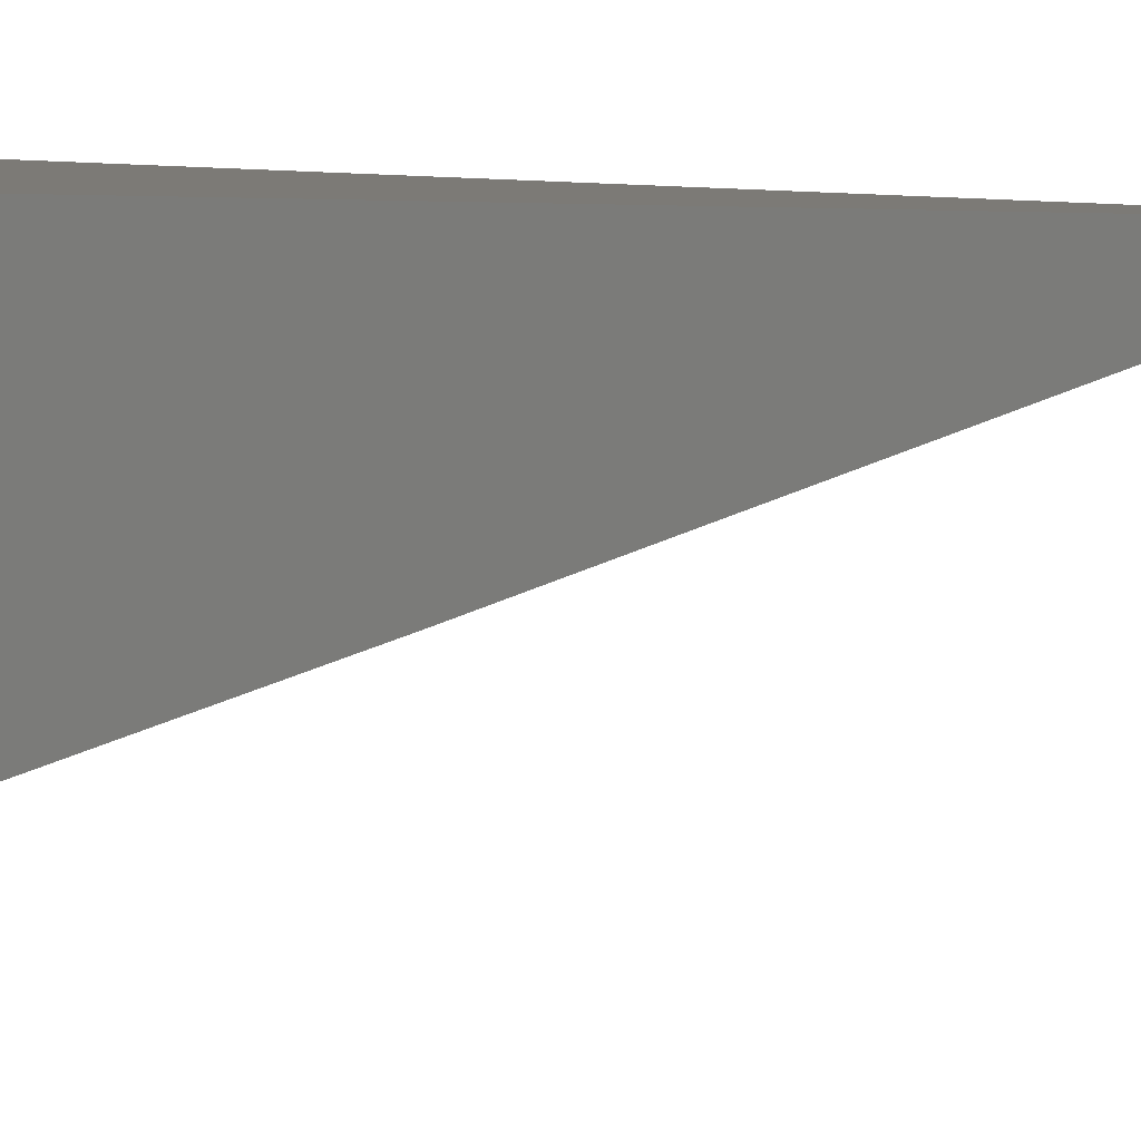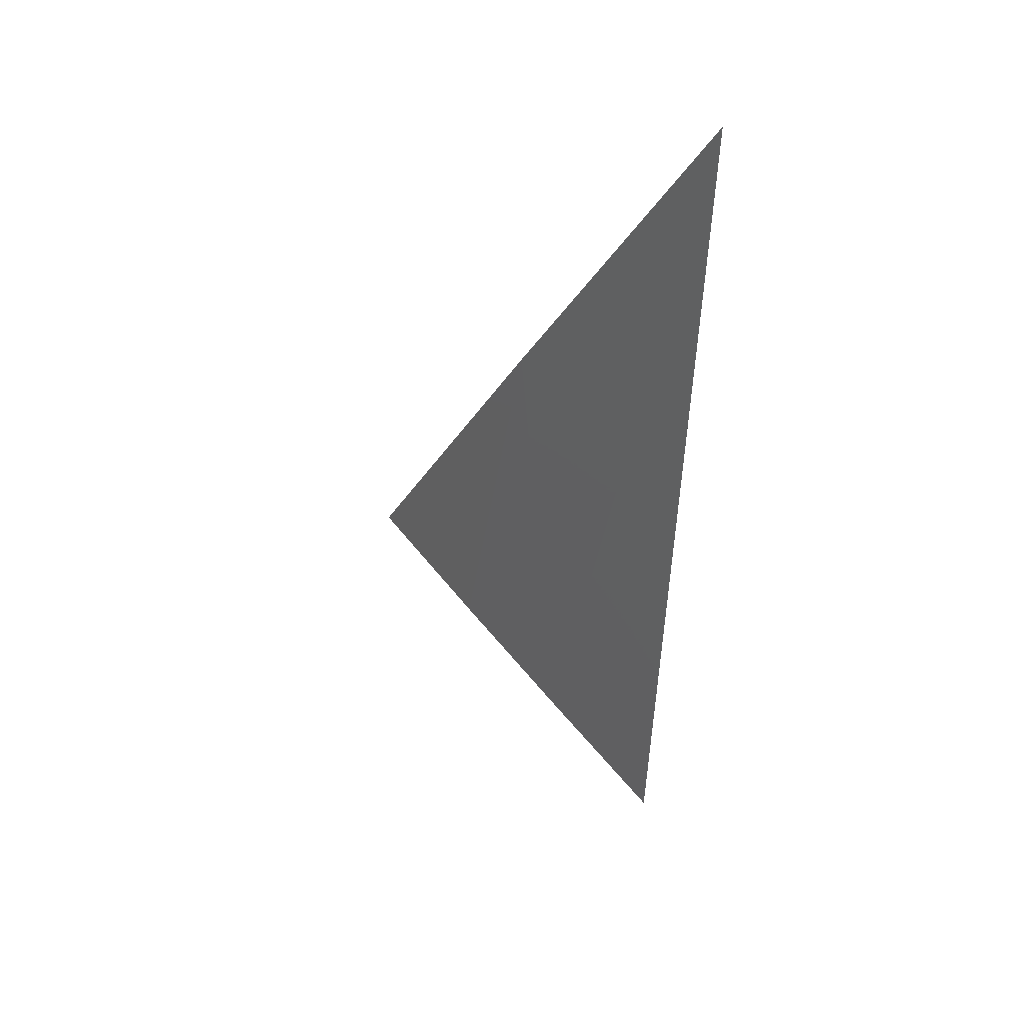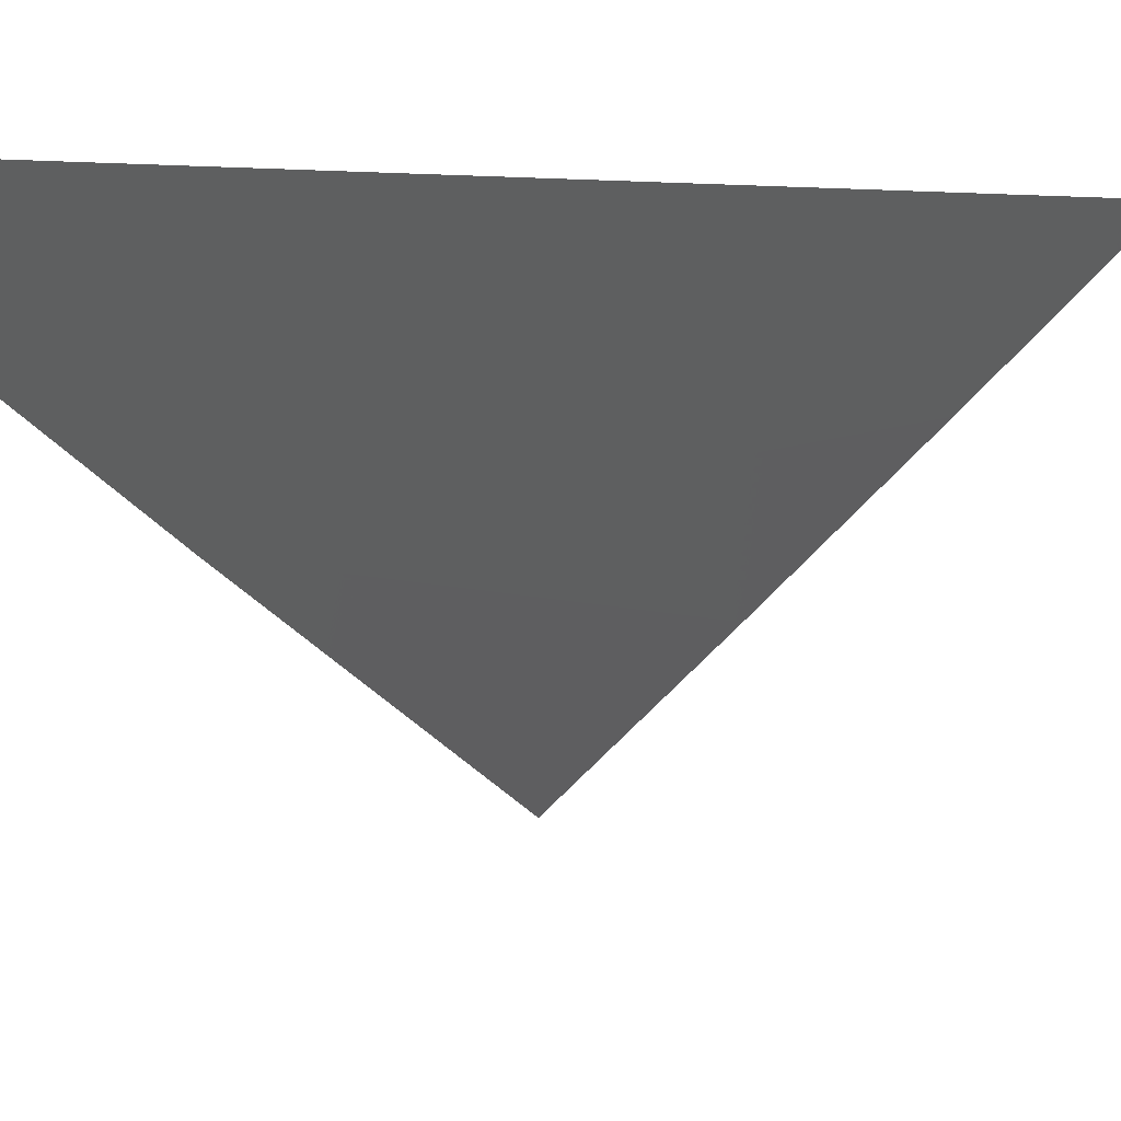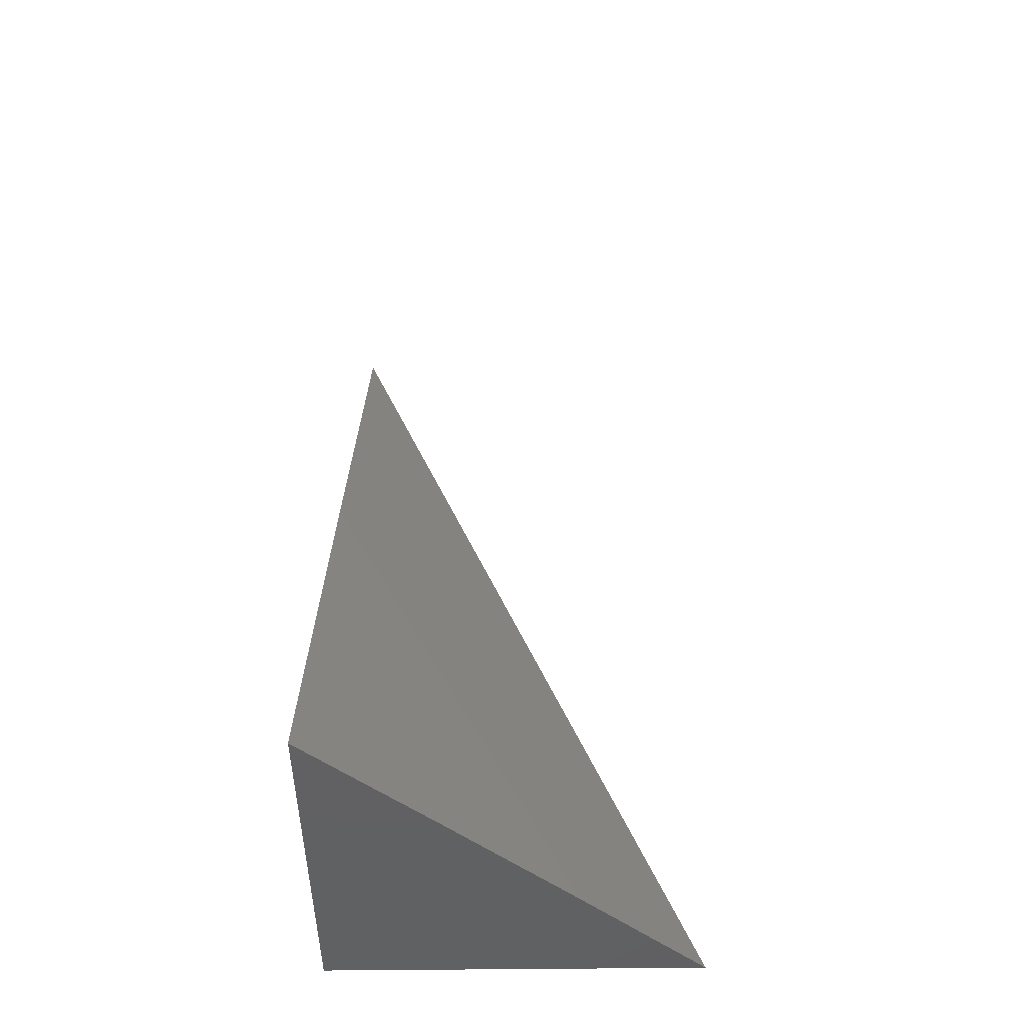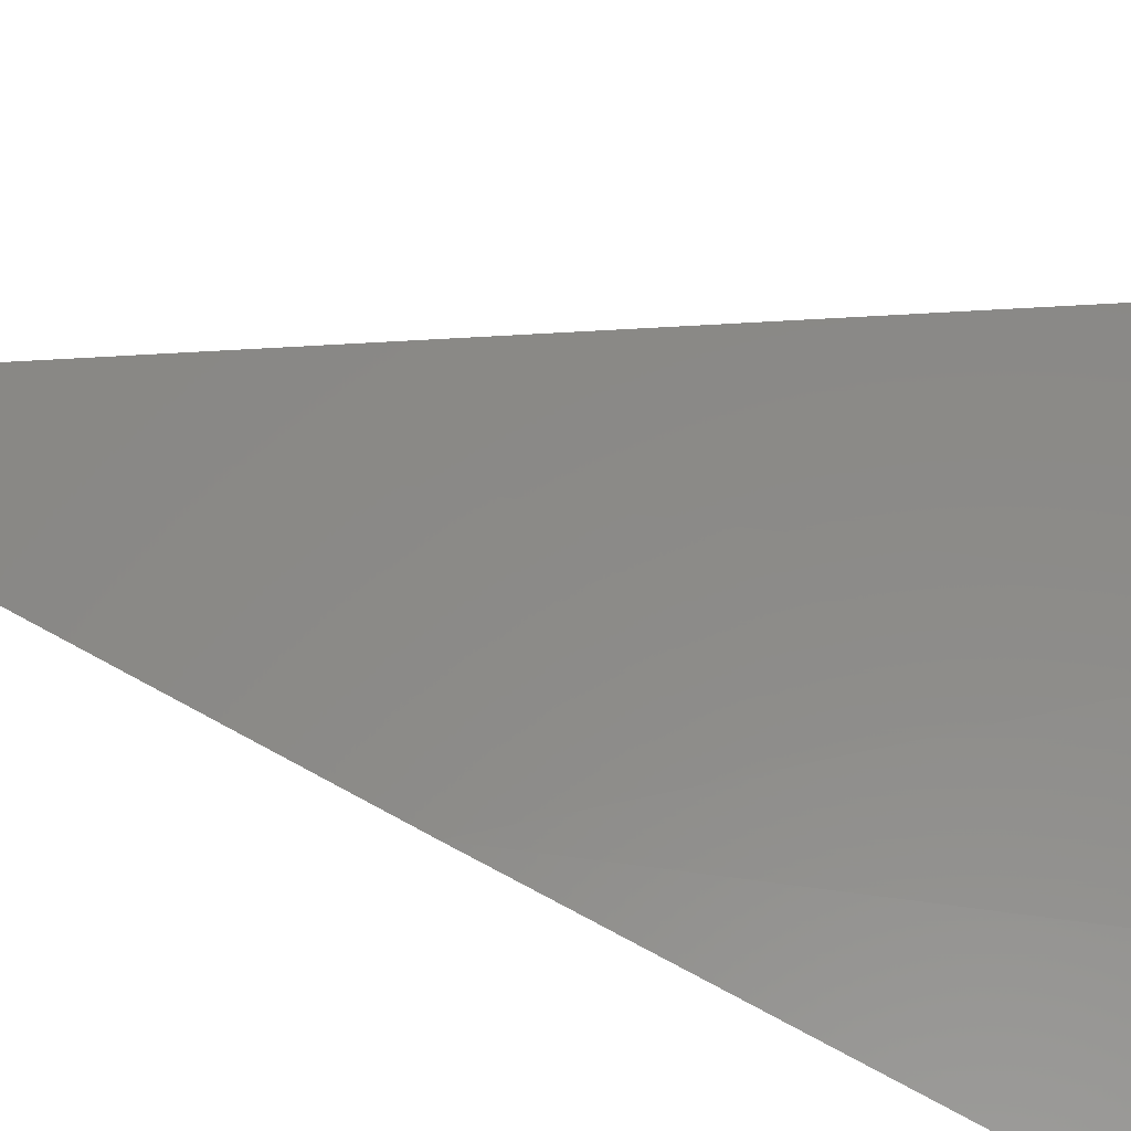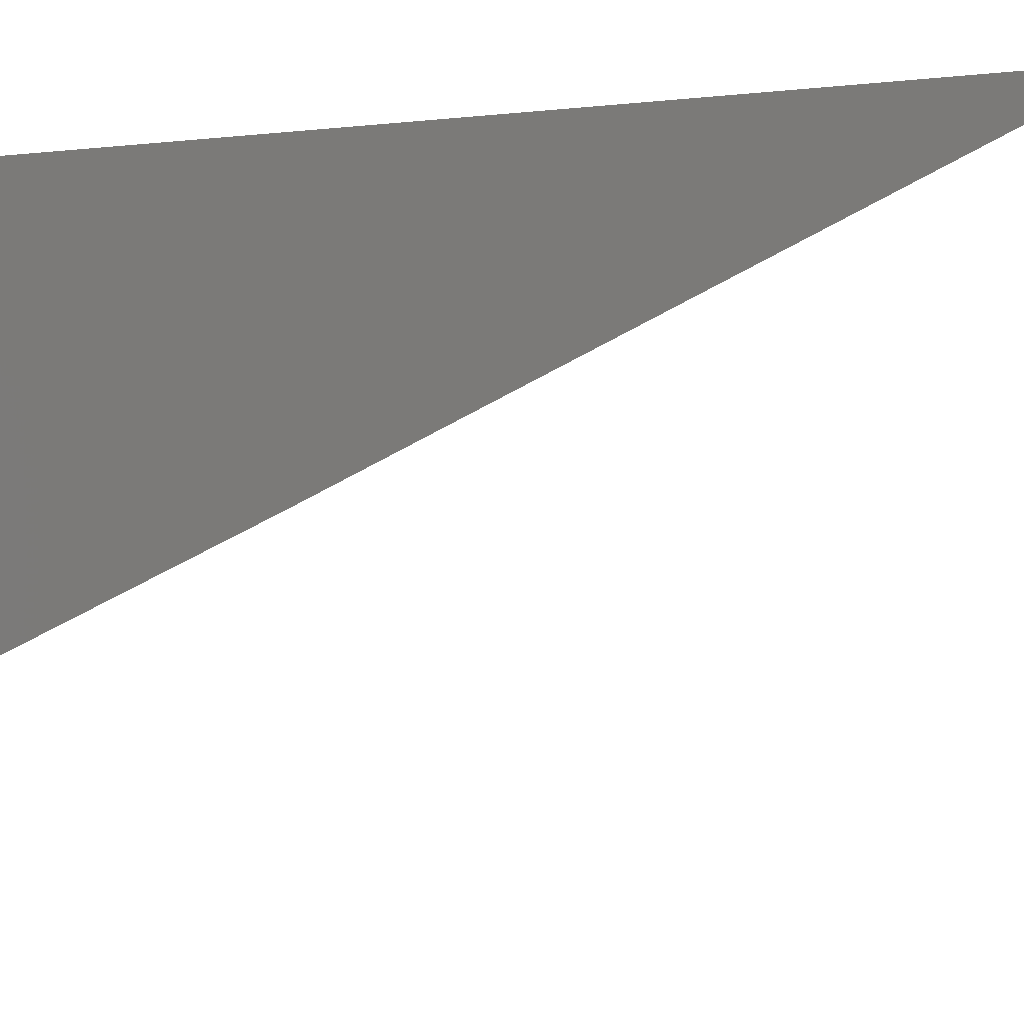
<metadata>
{"format":"stl","ext":"stl","renderer":"f3d","projection":"perspective","resolution":1024,"background":"white","views":[{"elev":7.6,"azim":109.9,"up":"+Z"},{"elev":65.7,"azim":-86.4,"up":"+Y"},{"elev":3.2,"azim":-159.2,"up":"+Z"},{"elev":-45.3,"azim":-179.2,"up":"+Y"},{"elev":-49.6,"azim":-108.5,"up":"+Z"},{"elev":-0.8,"azim":125.9,"up":"+Z"}]}
</metadata>
<code>
# stl→obj: 7 verts, 10 faces
v 11.96 33 -1
v 12 33.09 -1
v 11.97 33 -1.012
v 12 33.05 -1.018
v 11.99 33 -1.025
v 12 33 -1.037
v 12 33 -1
f 1 2 3
f 3 2 4
f 3 4 5
f 5 4 6
f 6 4 7
f 7 4 2
f 2 1 7
f 1 3 7
f 7 3 5
f 7 5 6

</code>
